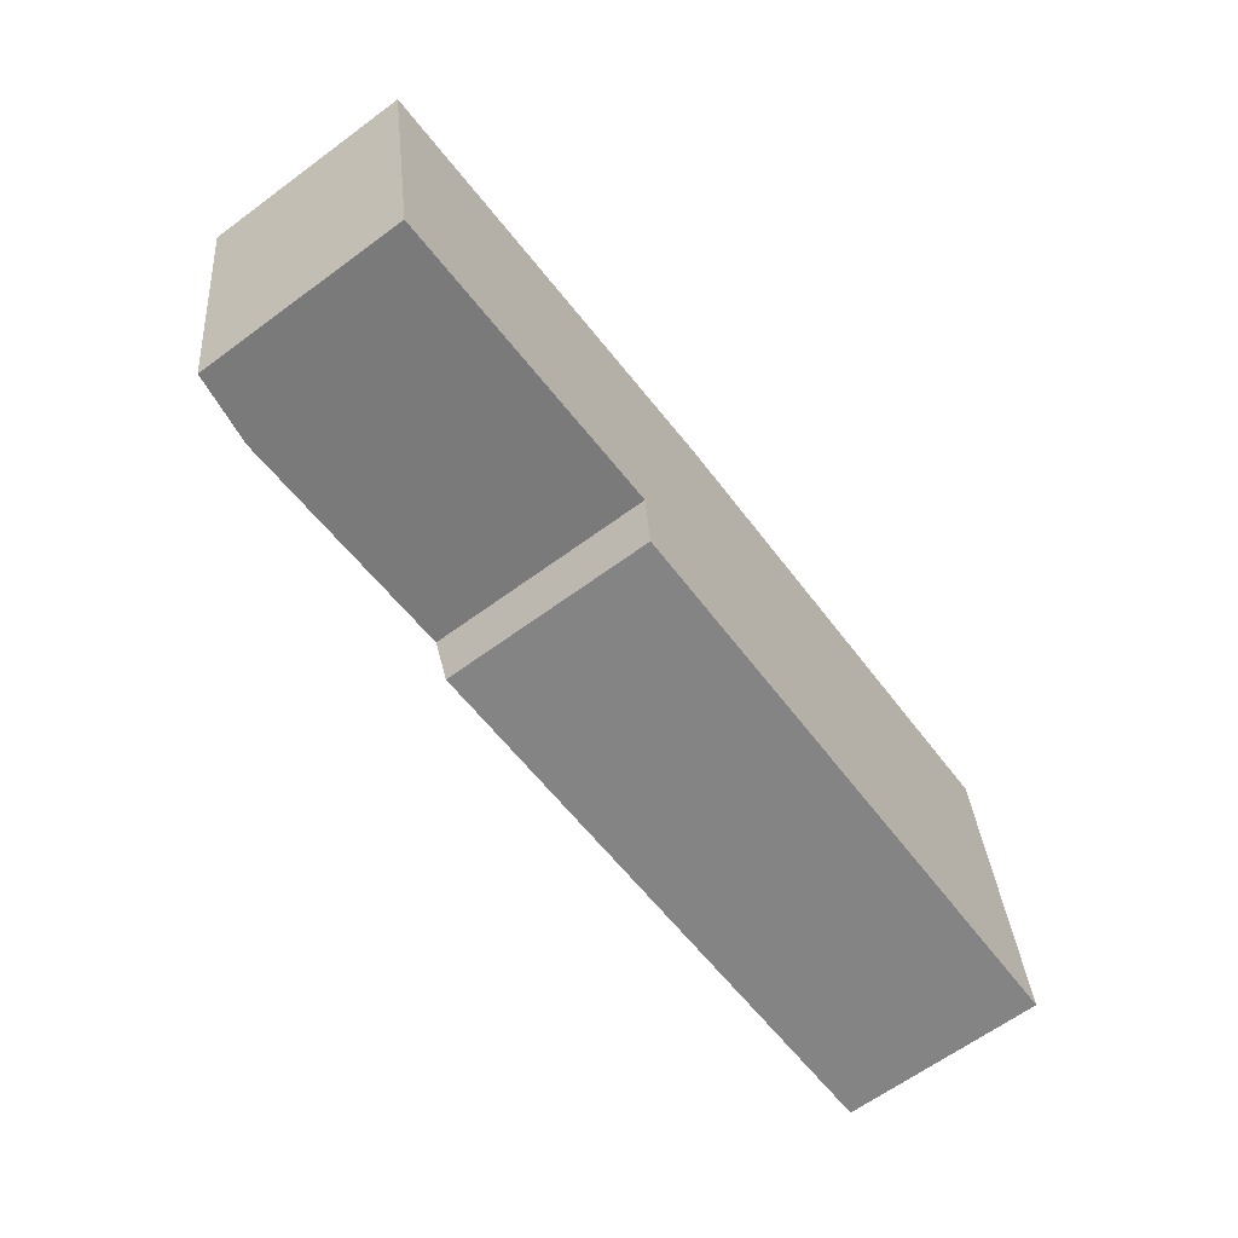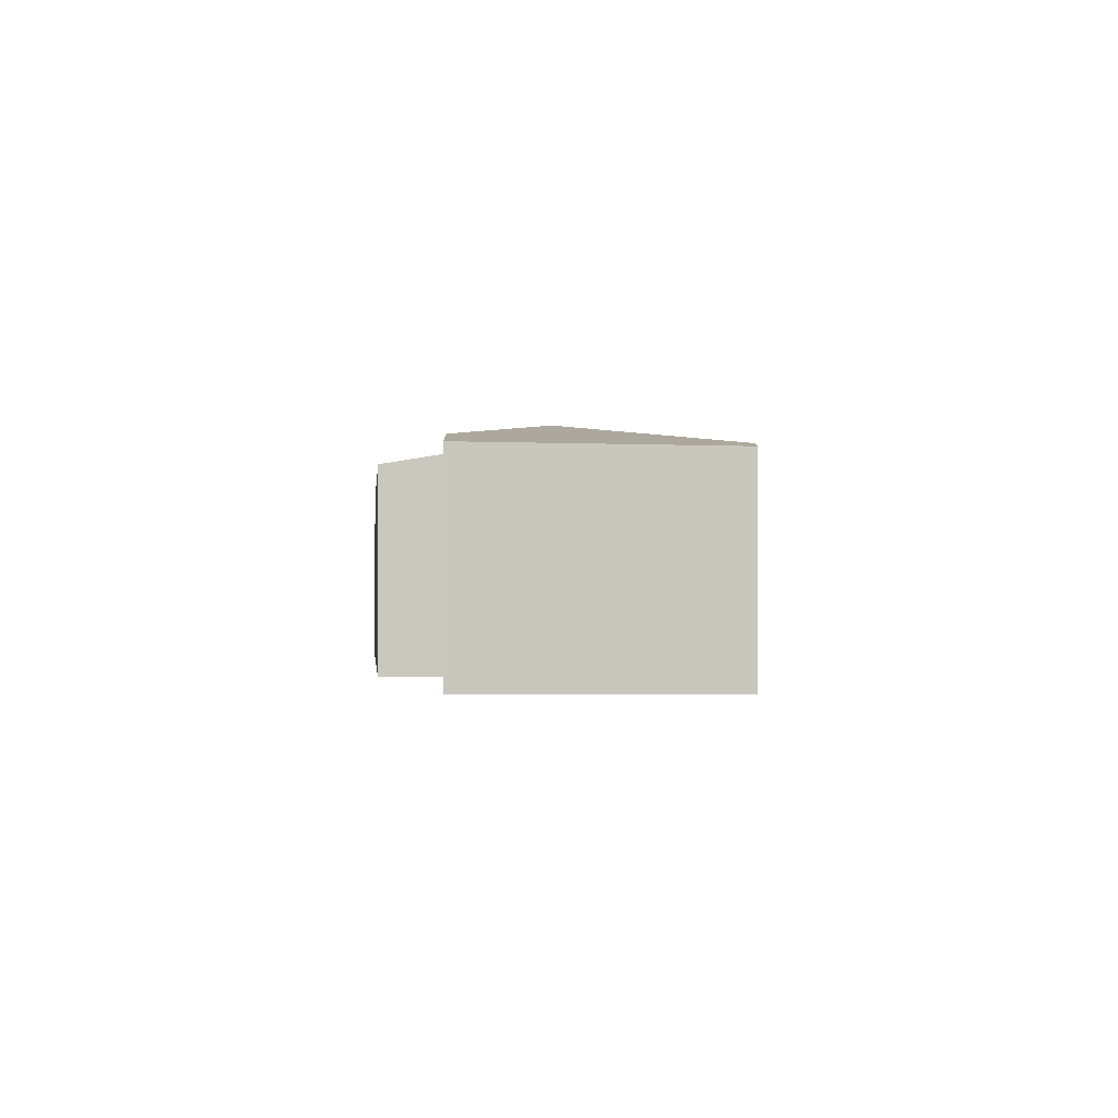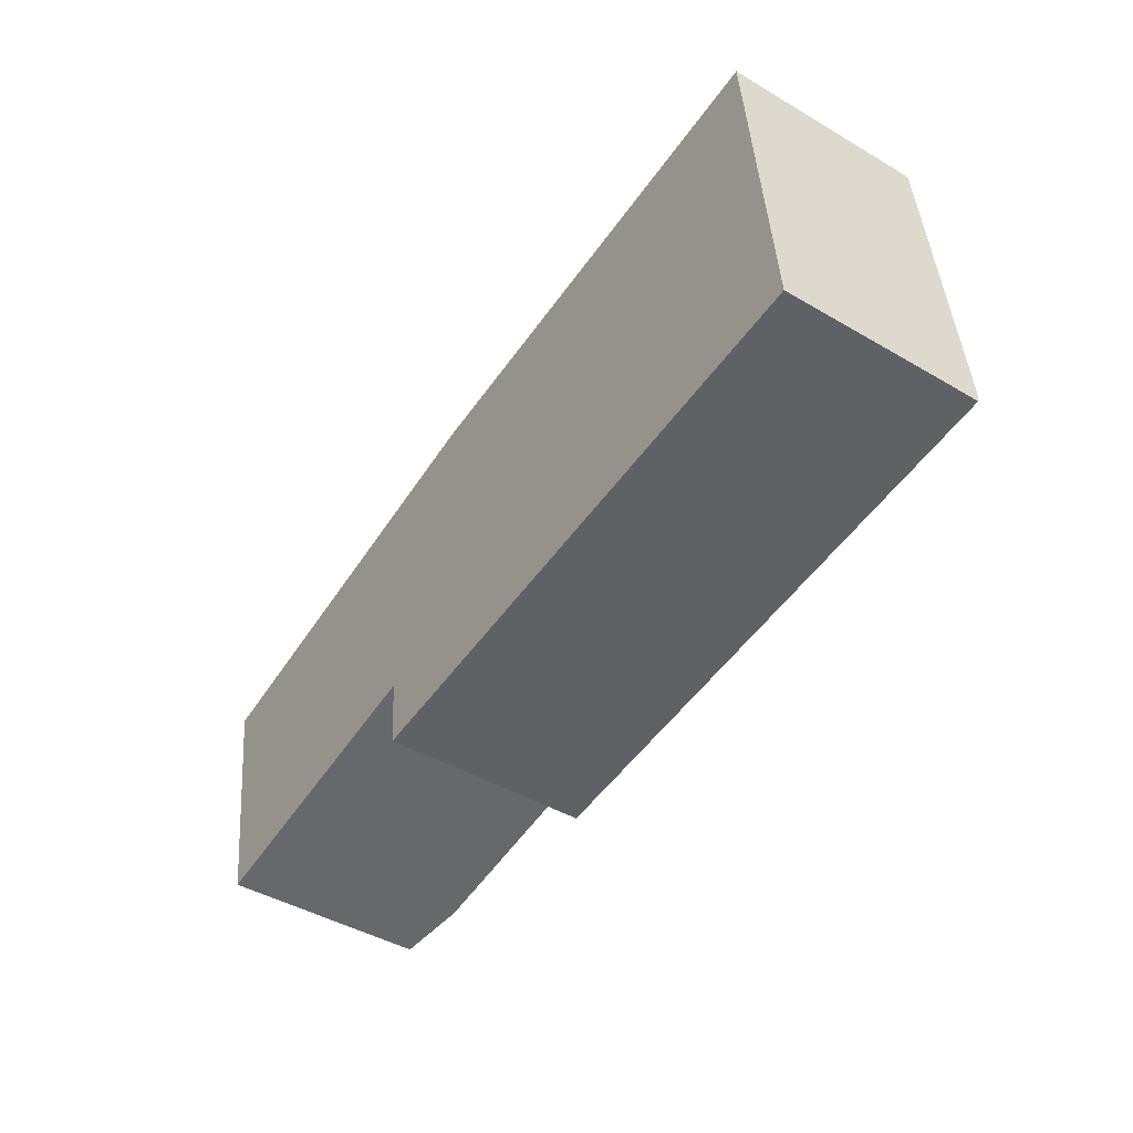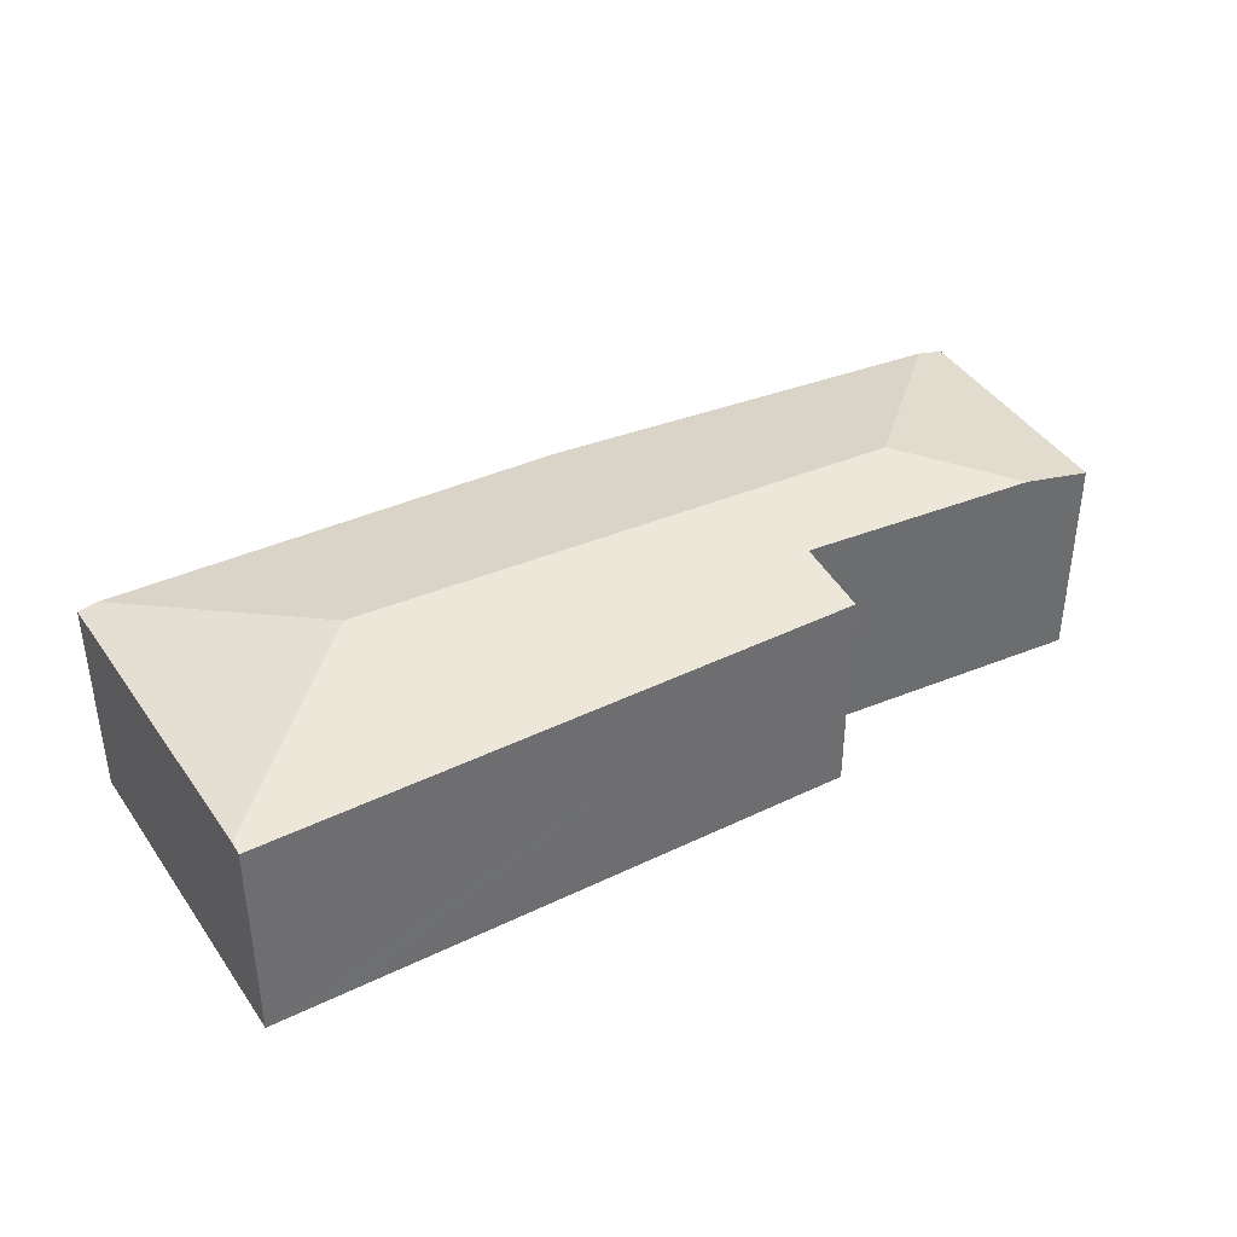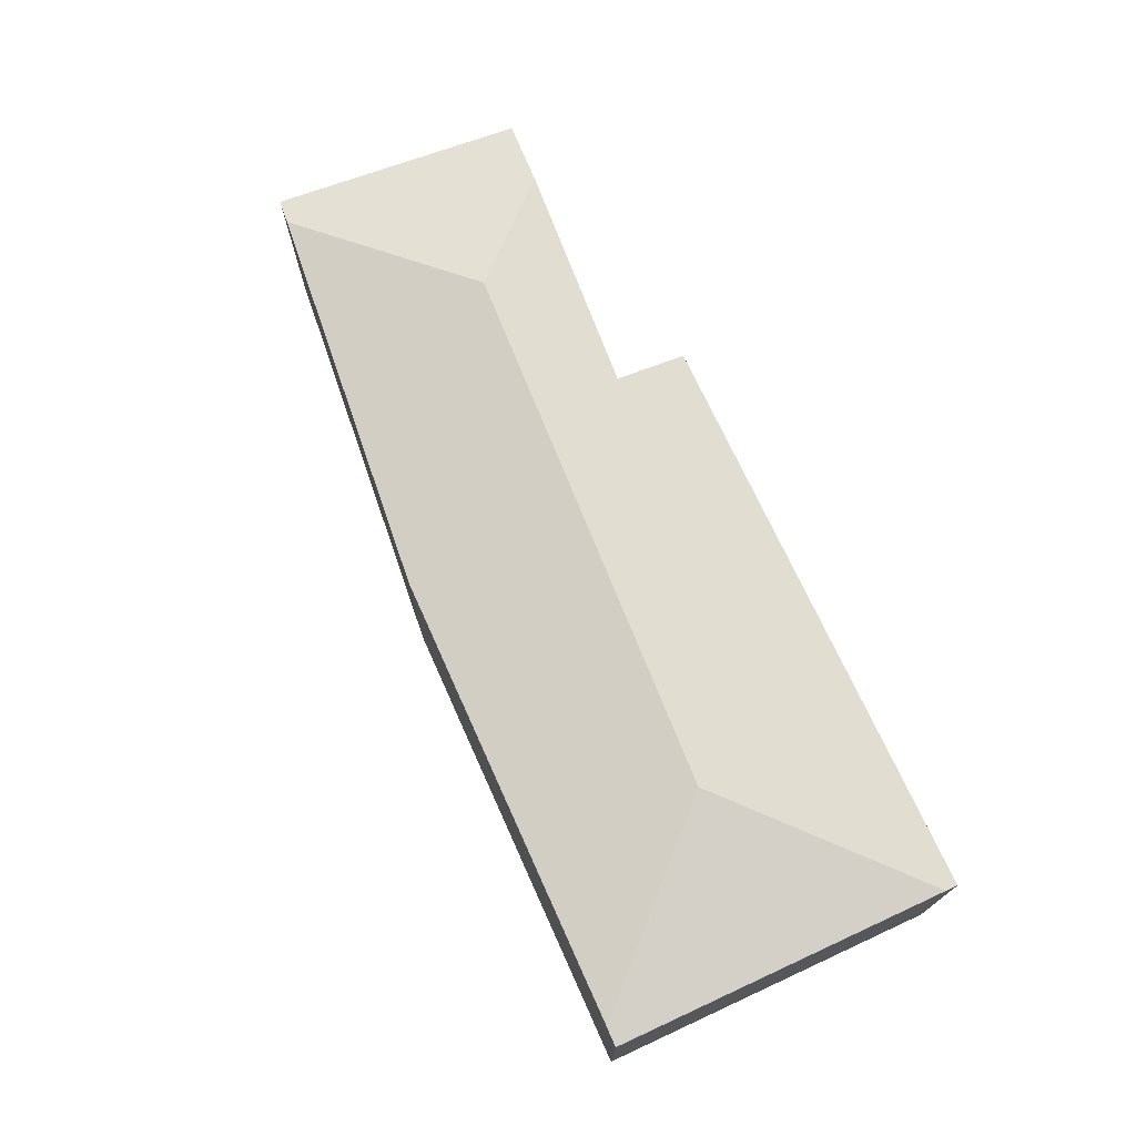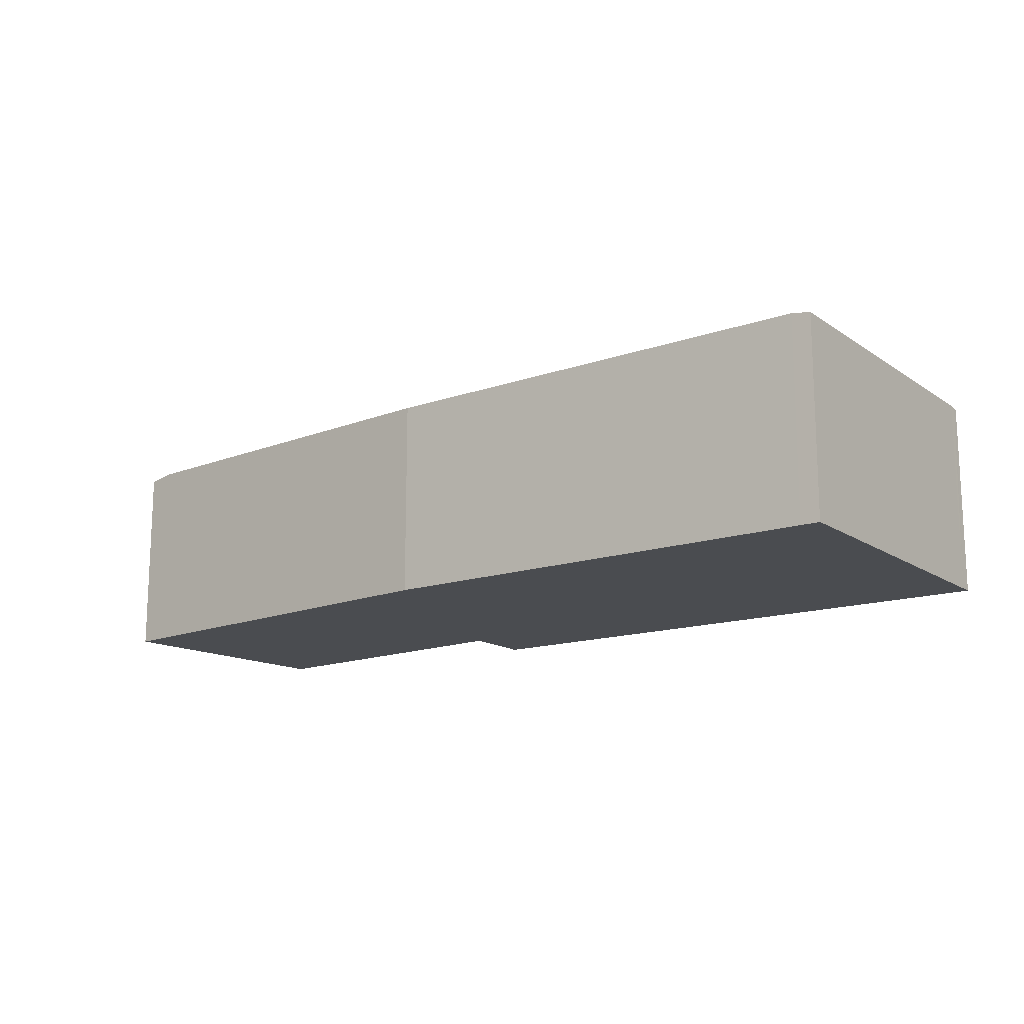
<metadata>
{"format":"obj","ext":"obj","renderer":"f3d","projection":"perspective","resolution":1024,"background":"white","views":[{"elev":-64.6,"azim":-53.5,"up":"+Z"},{"elev":-0.8,"azim":-100.0,"up":"+Y"},{"elev":-45.0,"azim":55.9,"up":"+Z"},{"elev":38.3,"azim":144.2,"up":"+Y"},{"elev":72.4,"azim":60.9,"up":"+Y"},{"elev":-15.0,"azim":31.1,"up":"+Y"}]}
</metadata>
<code>
v  9.458 2.932 -0.816
v  11.56 2.556 1.48
v  11.88 2.556 -2.793
v  11.31 2.597 1.459
v  10.76 2.54 -3.038
v  11.89 2.54 -2.893
v  11.9 2.53 -2.952
v  4.494 2.594 -3.511
v  4.416 2.747 -2.587
v  2.503 2.932 -1.707
v  1.42 2.736 -3.037
v  0 2.54 1.555e-16
v  0.546 2.59 -3.168
v  0.334 2.596 0.059
v  5.467 2.556 0.96
v  0 0 0
v  5.467 -5.878e-17 0.96
v  0.334 -3.613e-18 0.059
v  11.31 -8.934e-17 1.459
v  11.56 -9.062e-17 1.48
v  11.88 1.71e-16 -2.793
v  11.9 1.808e-16 -2.952
v  11.89 1.771e-16 -2.893
v  10.76 1.86e-16 -3.038
v  4.494 2.15e-16 -3.511
v  4.416 1.584e-16 -2.587
v  1.42 1.86e-16 -3.037
v  0.546 1.94e-16 -3.168
g defaultobject
f 1 2 3
f 2 1 4
f 5 6 7
f 6 5 3
f 3 5 1
f 1 5 8
f 1 8 9
f 1 9 10
f 10 9 11
f 12 11 13
f 11 12 10
f 10 12 14
f 1 15 4
f 15 1 10
f 15 10 14
f 12 15 14
f 15 12 16
f 15 16 17
f 17 16 18
f 17 4 15
f 4 17 19
f 4 19 2
f 2 19 20
f 20 3 2
f 3 20 21
f 3 21 6
f 6 21 7
f 7 21 22
f 22 21 23
f 22 5 7
f 5 22 8
f 8 22 24
f 8 24 25
f 26 11 9
f 11 26 27
f 11 27 13
f 13 27 28
f 8 26 9
f 26 8 25
f 28 12 13
f 12 28 16
f 18 26 17
f 26 18 27
f 27 18 16
f 27 16 28
f 19 21 20
f 21 19 17
f 21 17 23
f 23 17 22
f 22 17 24
f 24 17 25
f 25 17 26

</code>
